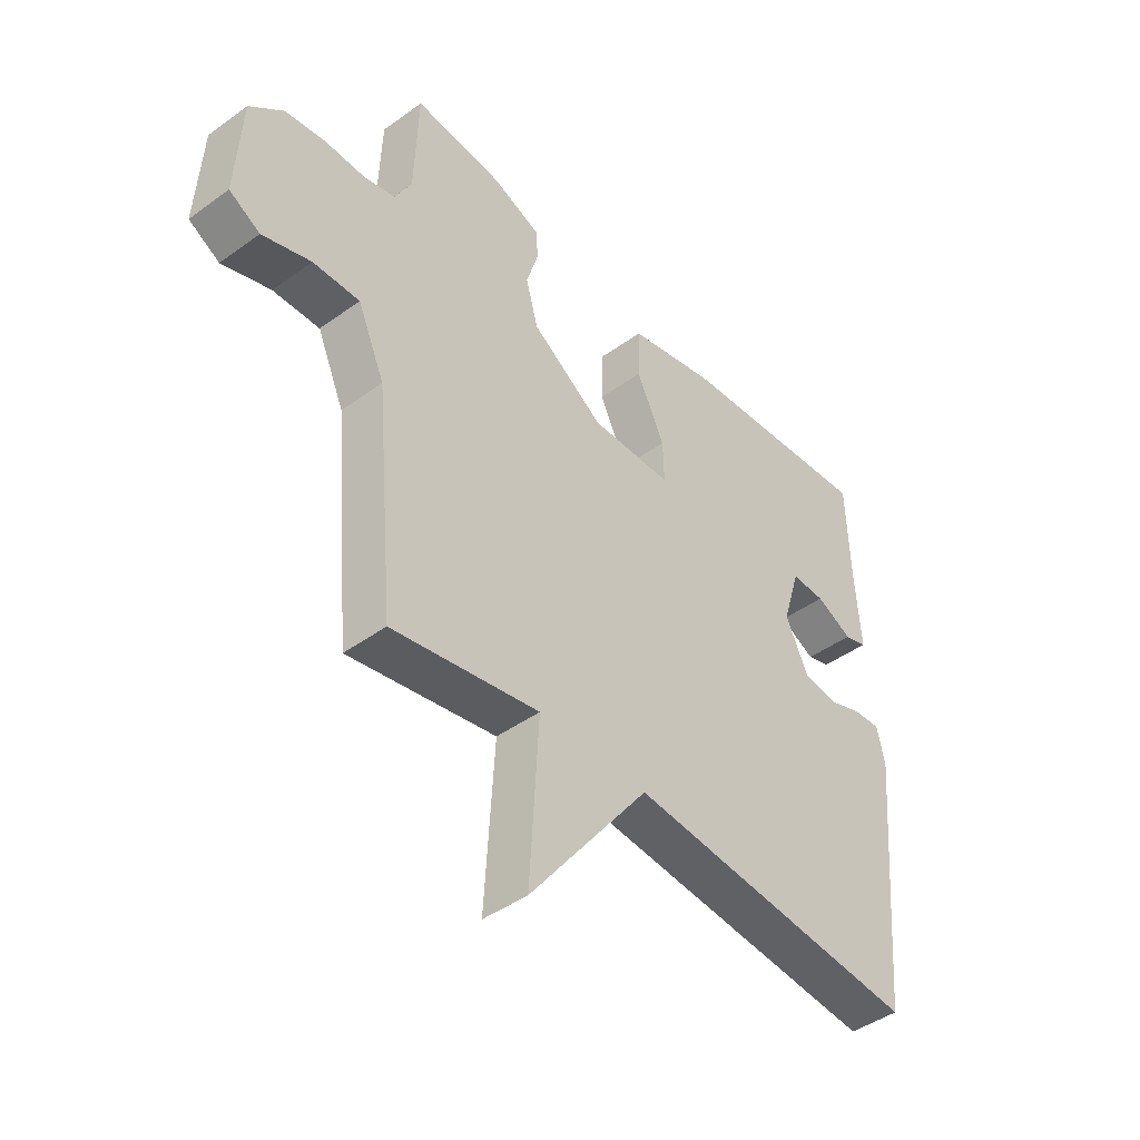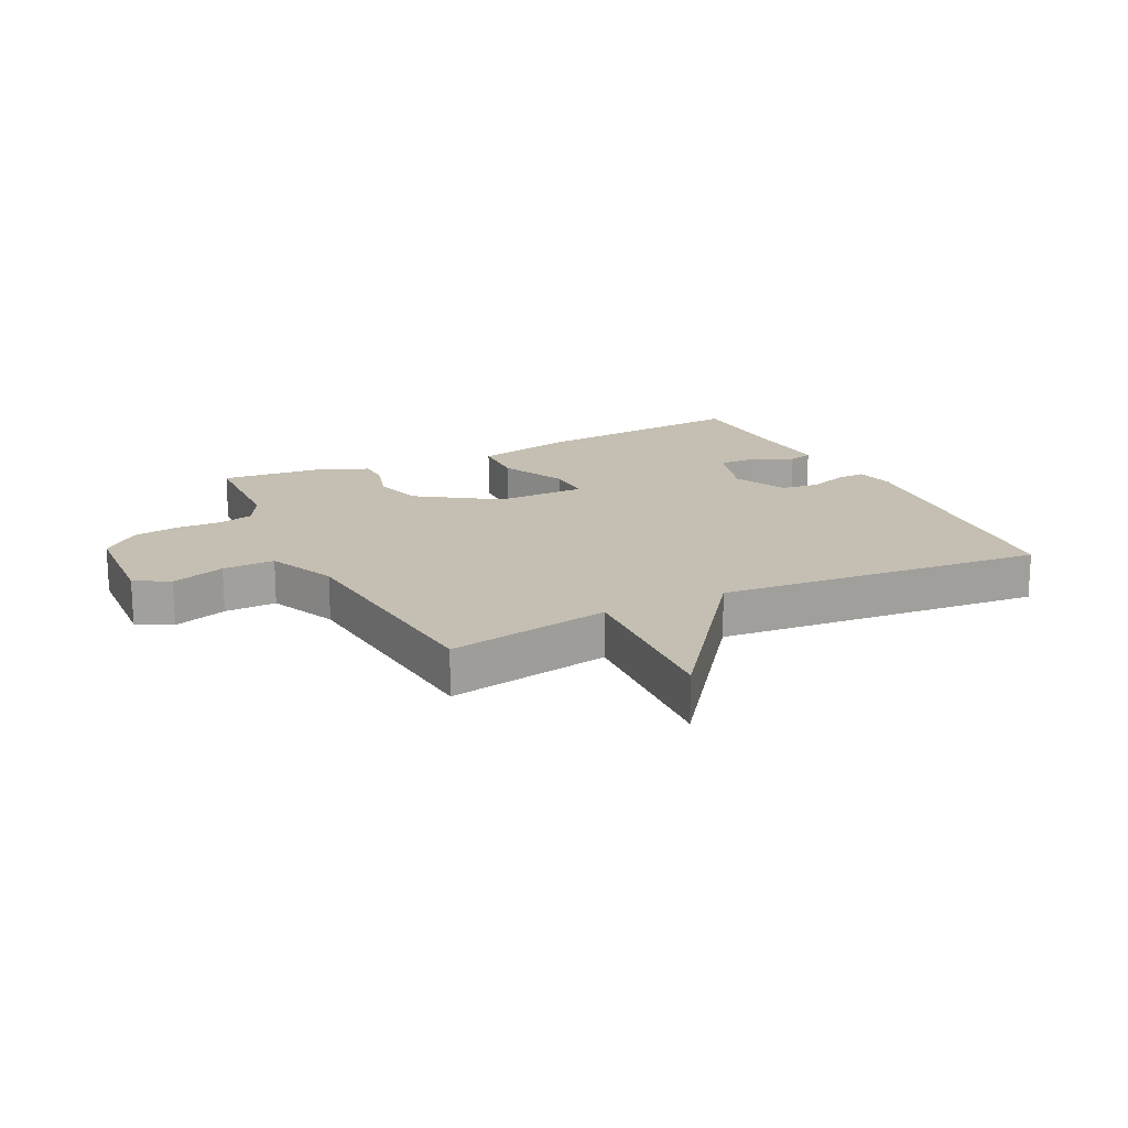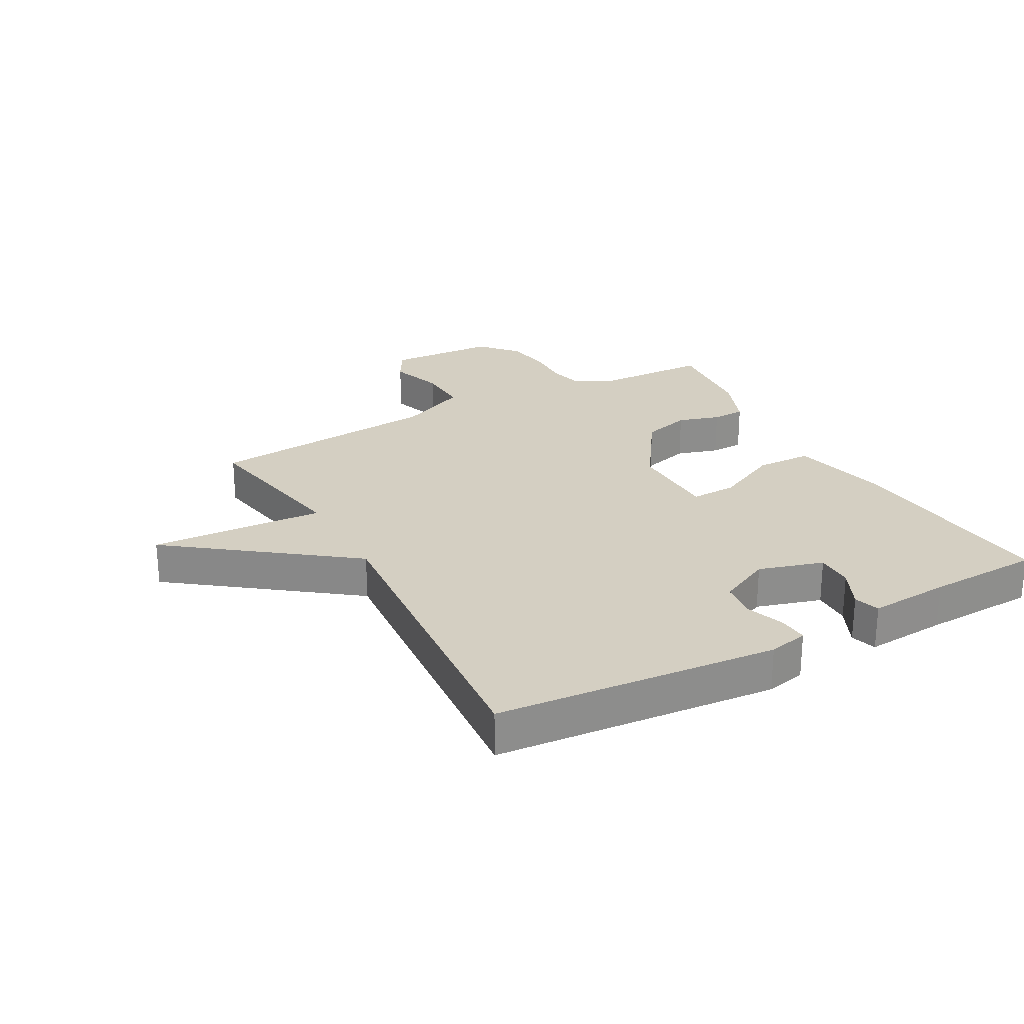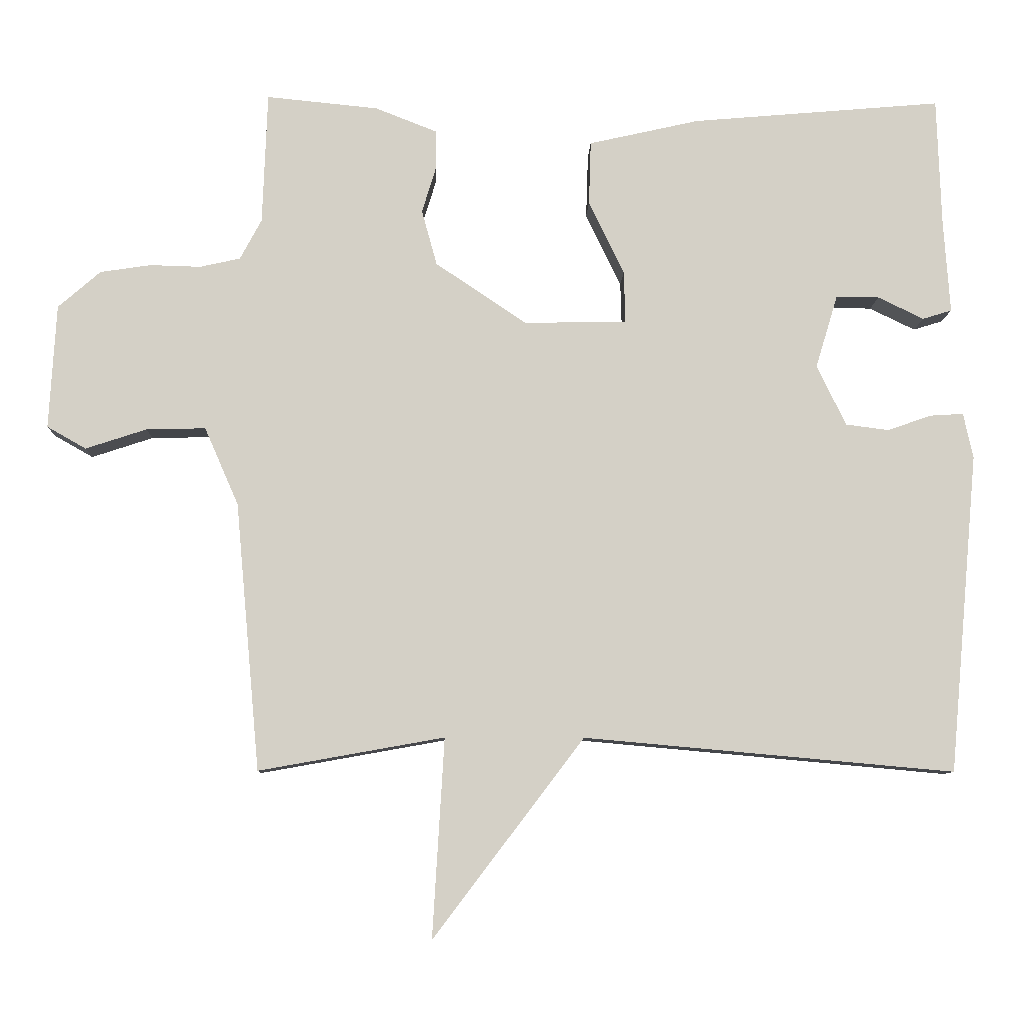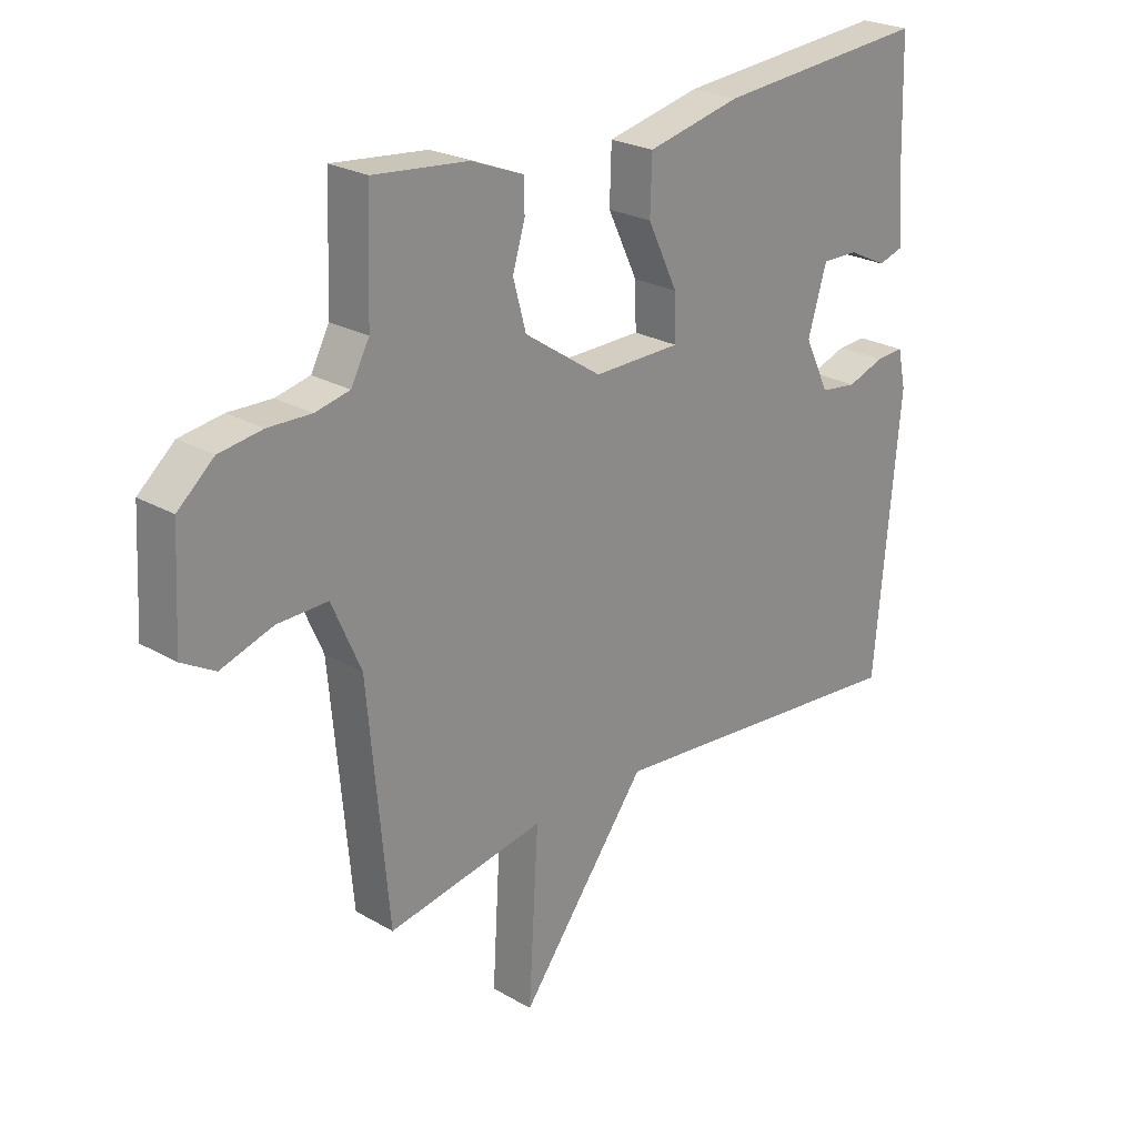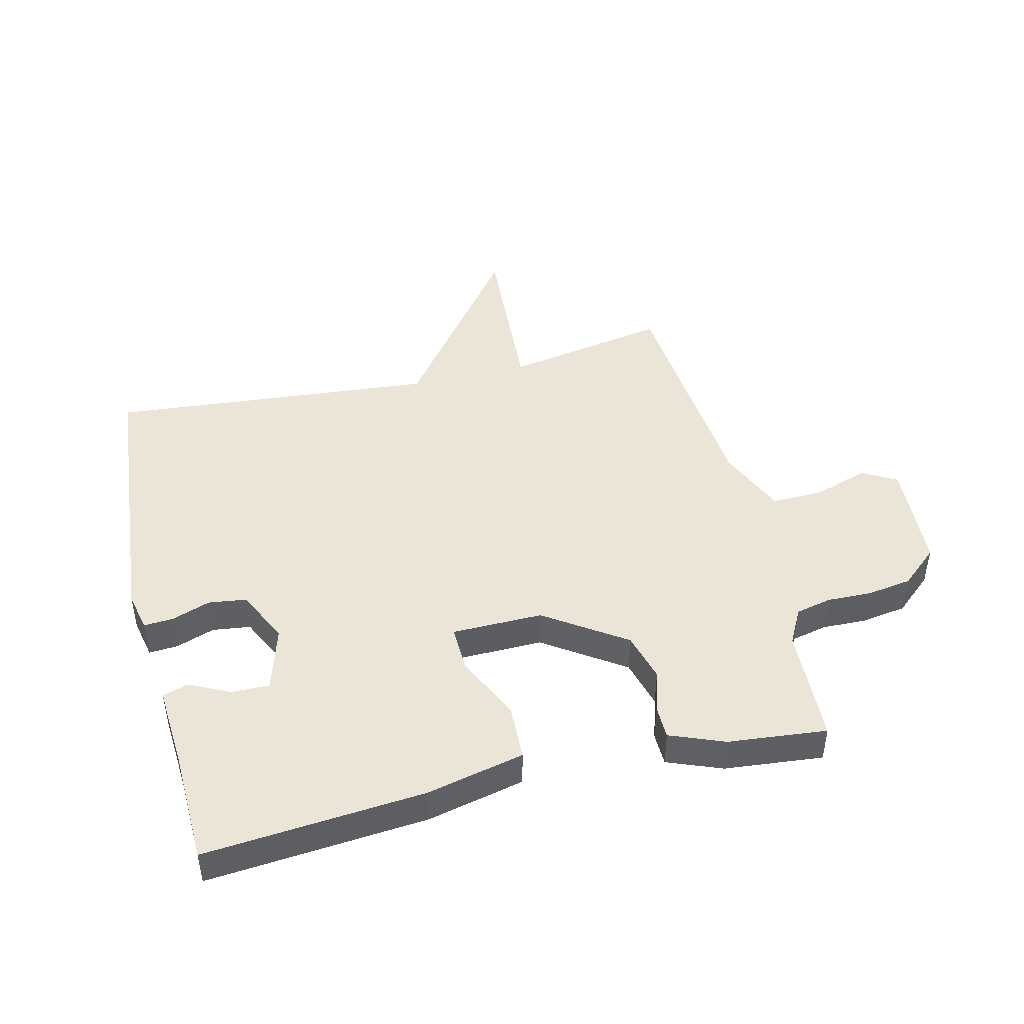
<metadata>
{"format":"obj","ext":"obj","renderer":"f3d","projection":"perspective","resolution":1024,"background":"white","views":[{"elev":-44.1,"azim":130.3,"up":"+Z"},{"elev":17.6,"azim":153.8,"up":"+Y"},{"elev":25.7,"azim":-119.0,"up":"+Y"},{"elev":-8.8,"azim":178.3,"up":"+Z"},{"elev":24.4,"azim":133.6,"up":"+Z"},{"elev":45.9,"azim":-13.6,"up":"+Y"}]}
</metadata>
<code>
v -0.5 0.07 -0.5
v -0.542 0.07 -0.04
v -0.528 0.07 0.025
v -0.48 0.07 0.022
v -0.417 0.07 0
v -0.355 0.07 0.008
v -0.313 0.07 0.095
v -0.345 0.07 0.201
v -0.407 0.07 0.2
v -0.473 0.07 0.168
v -0.515 0.07 0.181
v -0.506 0.07 0.314
v -0.5 0.07 0.5
v -0.14 0.07 0.469
v 0.019 0.07 0.433
v 0.022 0.07 0.341
v -0.029 0.07 0.235
v -0.031 0.07 0.16
v 0.117 0.07 0.158
v 0.248 0.07 0.246
v 0.27 0.07 0.326
v 0.249 0.07 0.395
v 0.25 0.07 0.449
v 0.339 0.07 0.484
v 0.5 0.07 0.5
v 0.507 0.07 0.31
v 0.538 0.07 0.252
v 0.596 0.07 0.239
v 0.669 0.07 0.241
v 0.742 0.07 0.23
v 0.803 0.07 0.177
v 0.813 0.07 -0.002
v 0.757 0.07 -0.034
v 0.669 0.07 -0.005
v 0.584 0.07 -0.003
v 0.535 0.07 -0.115
v 0.5 0.07 -0.5
v 0.233 0.07 -0.452
v 0.25 0.07 -0.738
v 0.033 0.07 -0.452
v -0.5 0 -0.5
v -0.542 0 -0.04
v -0.528 0 0.025
v -0.48 0 0.022
v -0.417 0 0
v -0.355 0 0.008
v -0.313 0 0.095
v -0.345 0 0.201
v -0.407 0 0.2
v -0.473 0 0.168
v -0.515 0 0.181
v -0.506 0 0.314
v -0.5 0 0.5
v -0.14 0 0.469
v 0.019 0 0.433
v 0.022 0 0.341
v -0.029 0 0.235
v -0.031 0 0.16
v 0.117 0 0.158
v 0.248 0 0.246
v 0.27 0 0.326
v 0.249 0 0.395
v 0.25 0 0.449
v 0.339 0 0.484
v 0.5 0 0.5
v 0.507 0 0.31
v 0.538 0 0.252
v 0.596 0 0.239
v 0.669 0 0.241
v 0.742 0 0.23
v 0.803 0 0.177
v 0.813 0 -0.002
v 0.757 0 -0.034
v 0.669 0 -0.005
v 0.584 0 -0.003
v 0.535 0 -0.115
v 0.5 0 -0.5
v 0.233 0 -0.452
v 0.25 0 -0.738
v 0.033 0 -0.452
f 38 39 40
f 36 37 38
f 35 36 38 40
f 32 33 34
f 31 32 34
f 30 31 34
f 29 30 34
f 28 29 34
f 27 28 34 35
f 35 40 1
f 27 35 1
f 26 27 1
f 24 25 26
f 23 24 26
f 22 23 26
f 21 22 26
f 15 16 17
f 14 15 17
f 13 14 17
f 12 13 17
f 12 17 18
f 9 10 11 12
f 8 9 12
f 8 12 18
f 7 8 18
f 6 7 18 19
f 3 4 5
f 2 3 5
f 1 2 5
f 1 5 6
f 20 21 26
f 19 20 26 1
f 1 6 19
f 80 79 78
f 78 77 76
f 80 78 76 75
f 74 73 72
f 74 72 71
f 74 71 70
f 74 70 69
f 74 69 68
f 75 74 68 67
f 41 80 75
f 41 75 67
f 41 67 66
f 66 65 64
f 66 64 63
f 66 63 62
f 66 62 61
f 57 56 55
f 57 55 54
f 57 54 53
f 57 53 52
f 58 57 52
f 52 51 50 49
f 52 49 48
f 58 52 48
f 58 48 47
f 59 58 47 46
f 45 44 43
f 45 43 42
f 45 42 41
f 46 45 41
f 66 61 60
f 41 66 60 59
f 59 46 41
f 1 41 42 2
f 2 42 43 3
f 3 43 44 4
f 4 44 45 5
f 5 45 46 6
f 6 46 47 7
f 7 47 48 8
f 8 48 49 9
f 9 49 50 10
f 10 50 51 11
f 11 51 52 12
f 12 52 53 13
f 13 53 54 14
f 14 54 55 15
f 15 55 56 16
f 16 56 57 17
f 17 57 58 18
f 18 58 59 19
f 19 59 60 20
f 20 60 61 21
f 21 61 62 22
f 22 62 63 23
f 23 63 64 24
f 24 64 65 25
f 25 65 66 26
f 26 66 67 27
f 27 67 68 28
f 28 68 69 29
f 29 69 70 30
f 30 70 71 31
f 31 71 72 32
f 32 72 73 33
f 33 73 74 34
f 34 74 75 35
f 35 75 76 36
f 36 76 77 37
f 37 77 78 38
f 38 78 79 39
f 39 79 80 40
f 40 80 41 1

</code>
